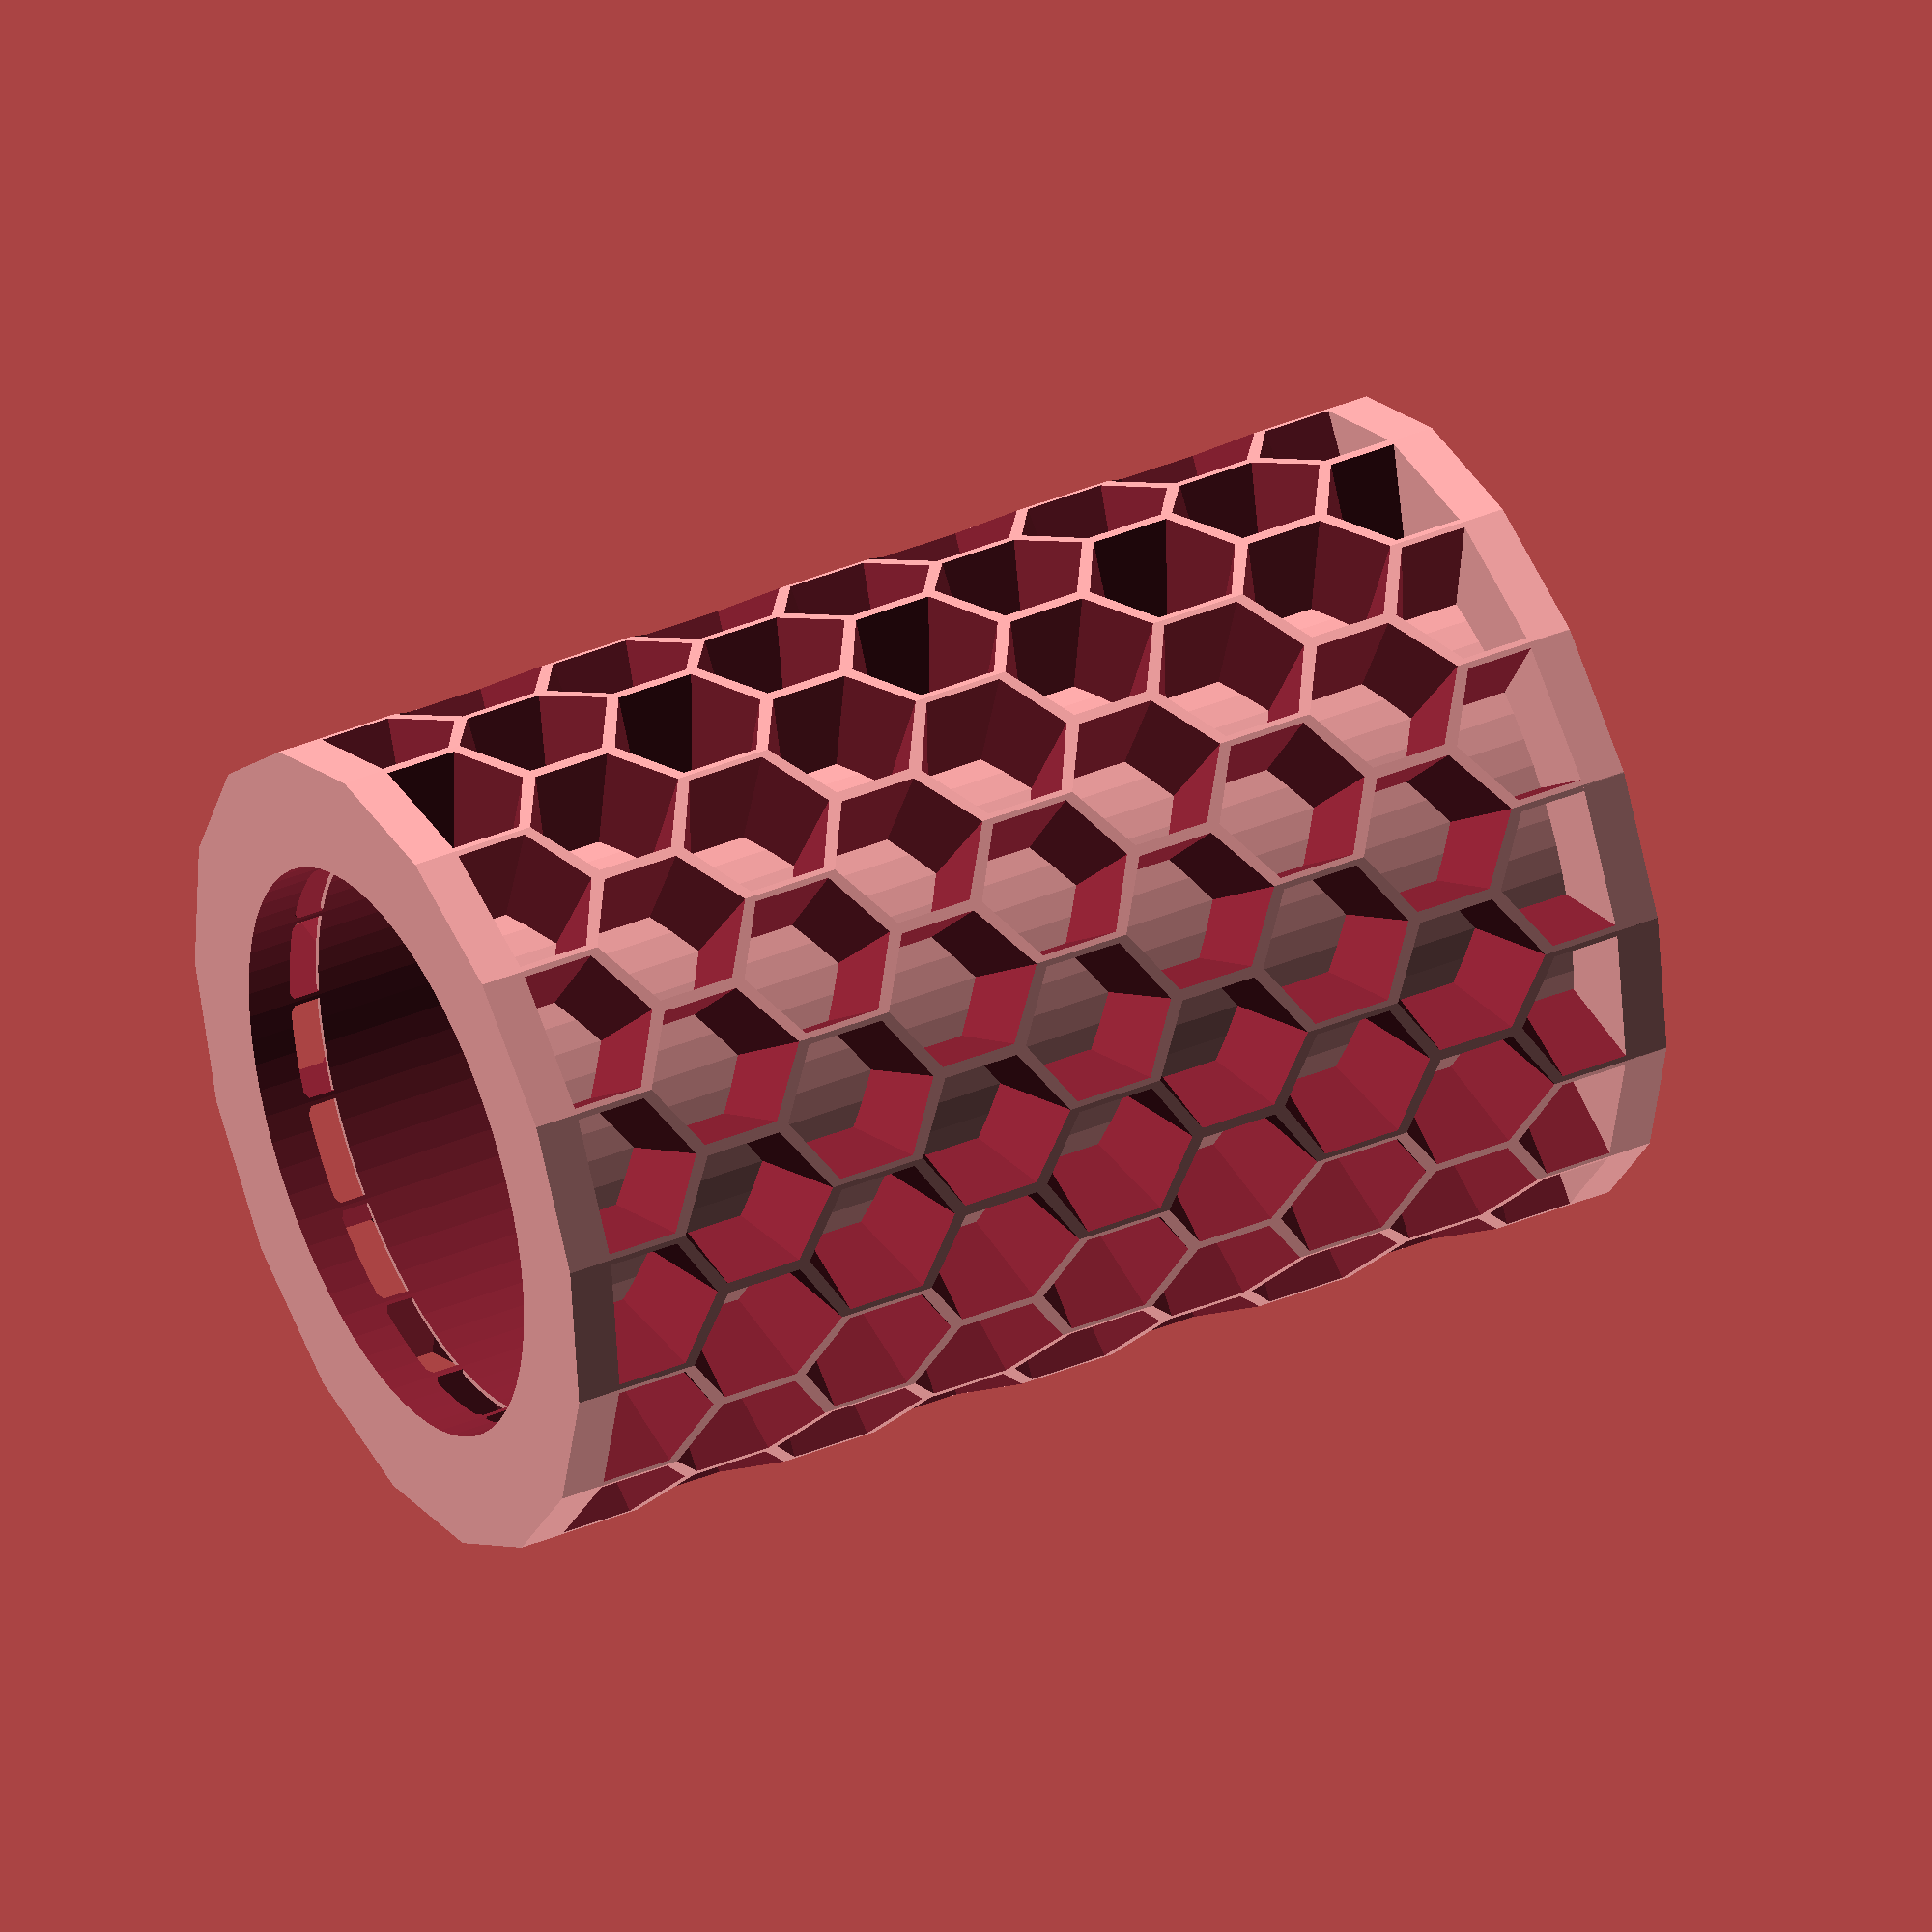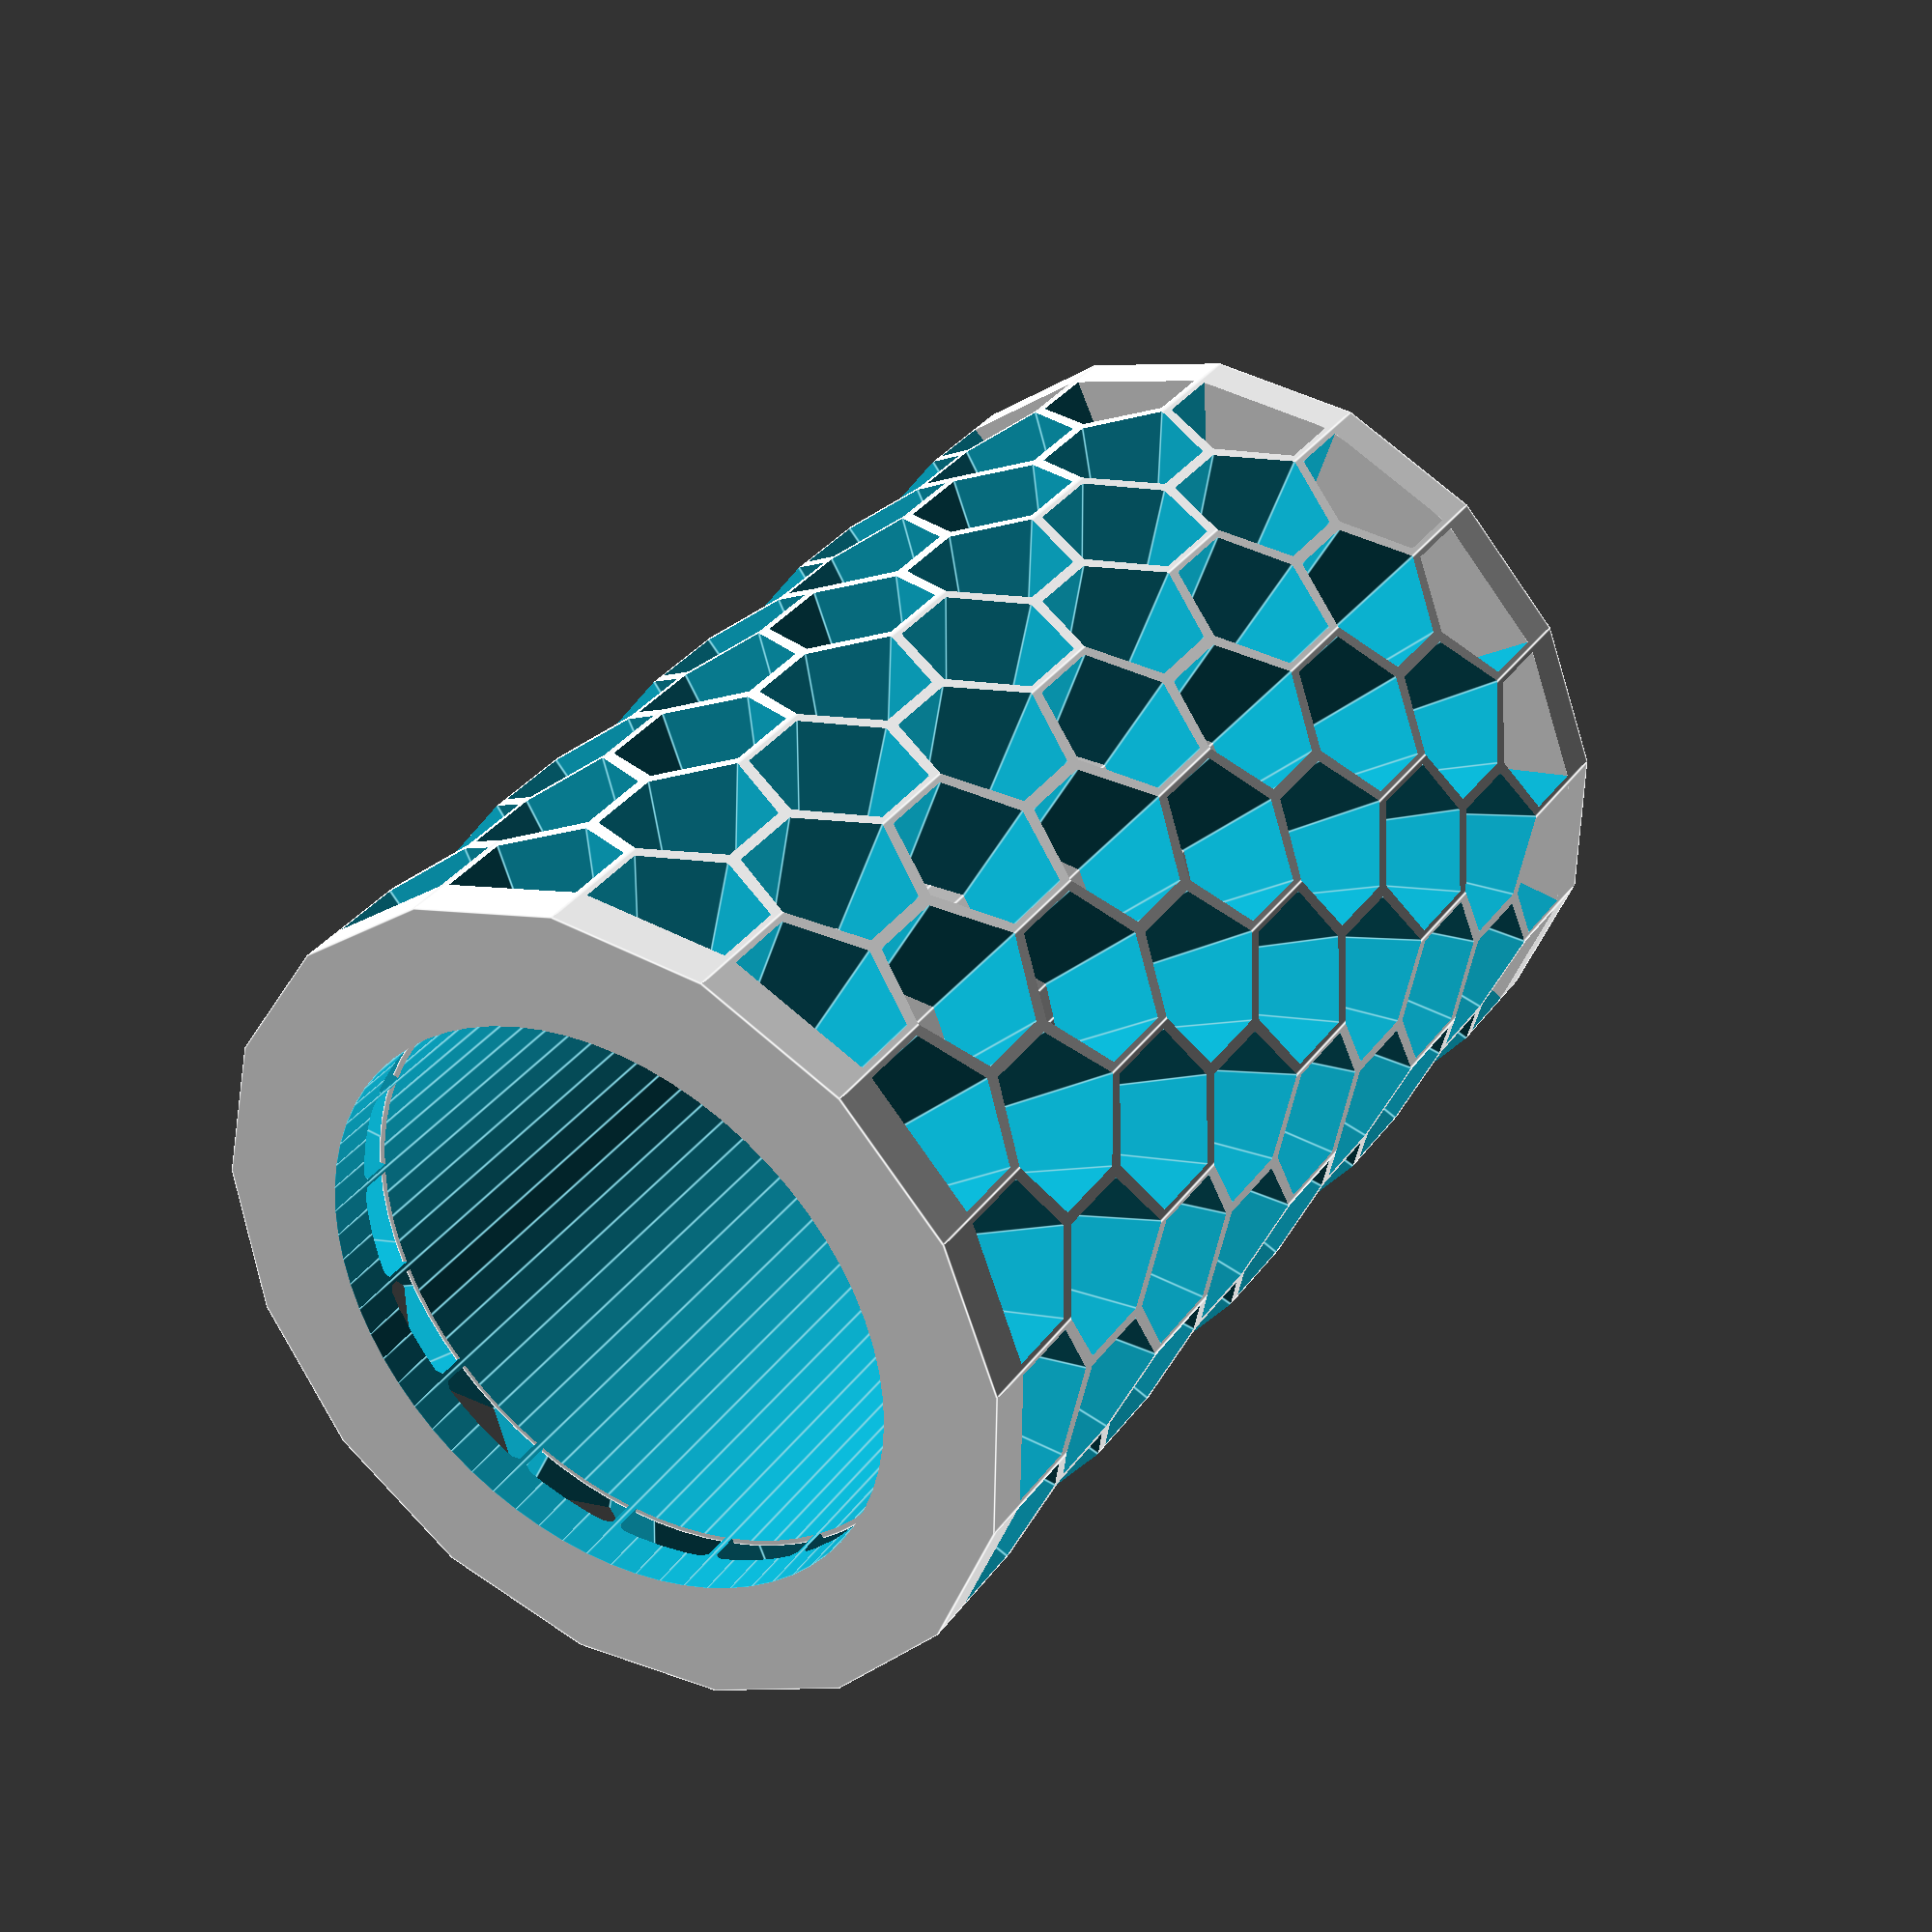
<openscad>
//
// Copyright (C) 2016, Jason S. McMullan <jason.mcmullan@gmail.com>
// Copyright (C) 2016. Jennfier E. Merriman <je.merriman@gmail.com>
// All rights reserved.
//
// Licensed under the MIT License:
//
// Permission is hereby granted, free of charge, to any person obtaining
// a copy of this software and associated documentation files (the "Software"),
// to deal in the Software without restriction, including without limitation
// the rights to use, copy, modify, merge, publish, distribute, sublicense,
// and/or sell copies of the Software, and to permit persons to whom the
// Software is furnished to do so, subject to the following conditions:
//
// The above copyright notice and this permission notice shall be included
// in all copies or substantial portions of the Software.
//
// THE SOFTWARE IS PROVIDED "AS IS", WITHOUT WARRANTY OF ANY KIND, EXPRESS OR
// IMPLIED, INCLUDING BUT NOT LIMITED TO THE WARRANTIES OF MERCHANTABILITY,
// FITNESS FOR A PARTICULAR PURPOSE AND NONINFRINGEMENT. IN NO EVENT SHALL THE
// AUTHORS OR COPYRIGHT HOLDERS BE LIABLE FOR ANY CLAIM, DAMAGES OR OTHER
// LIABILITY, WHETHER IN AN ACTION OF CONTRACT, TORT OR OTHERWISE, ARISING
// FROM, OUT OF OR IN CONNECTION WITH THE SOFTWARE OR THE USE OR OTHER
// DEALINGS IN THE SOFTWARE.
//
// Version 0.1 - Initial version
// Version 0.2 - Corrected inner wall thickness calculations
// All units are in mm

// Interior diameter (mm)
inner_diameter = 52; 

// Height (mm)
height = 107;

// Inner width of translucent wall - should be no less than nozzle width (mm)
inner_width = 0.5;

// Width of honeycomb (mm)
comb_width = 10;

// Honeycomb wall width (mm)
wall_width = 1;

// Honeycomb cells for a complete circle
comb_cells = 17; // [5:180]

PI = 3.14159*1;

module honeycomb_row(diameter, wall_width, comb_cells)
{
    od_unit = diameter*PI / comb_cells;
        
    for (u = [0:1]) {
        translate([0, 0, sqrt(3)/2*od_unit*u])
        for (i = [0:comb_cells-1]) {
            rotate([0, 0, i * 360/comb_cells + u*(180/comb_cells)]) 
                    rotate([0, 90, 0])
                        cylinder(d1 = 0, d2 = 2*od_unit/sqrt(3)-wall_width,
                                  h = diameter / 2 + 0.1, $fn = 6);
        }
    }
}

module honeycomb_layer(inner_diameter = inner_diameter,
                          height = height,
                          inner_width = inner_width,
                          comb_width = comb_width,
                          wall_width = wall_width,
                          comb_cells = comb_cells)
{
    diameter = inner_diameter+inner_width*2+comb_width*2;
    od_unit = diameter*PI / comb_cells * sqrt(3) / 2;
    translate([0, 0, od_unit / 4]) {
        //honeycomb_row(diameter = diameter, wall_width = wall_width, comb_cells = comb_cells);
        difference() {
 //           for (layer = [2*od_unit:2*od_unit:height]) {
            for (layer = [0:2*od_unit:height]) {
                translate([0, 0, layer])
                honeycomb_row(diameter = diameter, wall_width = wall_width, comb_cells = comb_cells);
            }
            translate([0, 0, -0.1]) cylinder(d = inner_diameter + inner_width*2, h = height + 0.2, $fn = comb_cells*4);
        }
    }
}

module honeycomb_vase(inner_diameter = inner_diameter,
                          height = height,
                          inner_width = inner_width,
                          comb_width = comb_width,
                          wall_width = wall_width,
                          comb_cells = comb_cells)
{
    difference() {
        rotate([0, 0, 180/comb_cells]) cylinder(d = inner_diameter + inner_width * 2 + comb_width * 2, h = height, $fn = comb_cells);
        translate([0, 0, -0.1]) cylinder(d = inner_diameter, h = height + 0.2, $fn = comb_cells * 4);
        difference() {
            translate([0, 0, wall_width*4])
            honeycomb_layer(inner_diameter = inner_diameter,
                              height = height,
                              inner_width = inner_width,
                              comb_width = comb_width,
                              wall_width = wall_width,
                              comb_cells = comb_cells);
            translate([0, 0, -0.1])
                cylinder(d = inner_diameter + inner_width * 2 + comb_width * 2, h = wall_width*4 + 0.1, $fn = comb_cells * 2);
            translate([0, 0, height - wall_width*4])
                cylinder(d = inner_diameter + inner_width * 2 + comb_width * 2, h = wall_width*4 + 0.1, $fn = comb_cells * 2);
        }
    }
}

// projection(cut = true) translate([0, 0, -height/2])
honeycomb_vase();

// vim: set shiftwidth=4 expandtab: //
</openscad>
<views>
elev=321.1 azim=123.8 roll=242.5 proj=o view=solid
elev=146.4 azim=126.1 roll=329.6 proj=p view=edges
</views>
